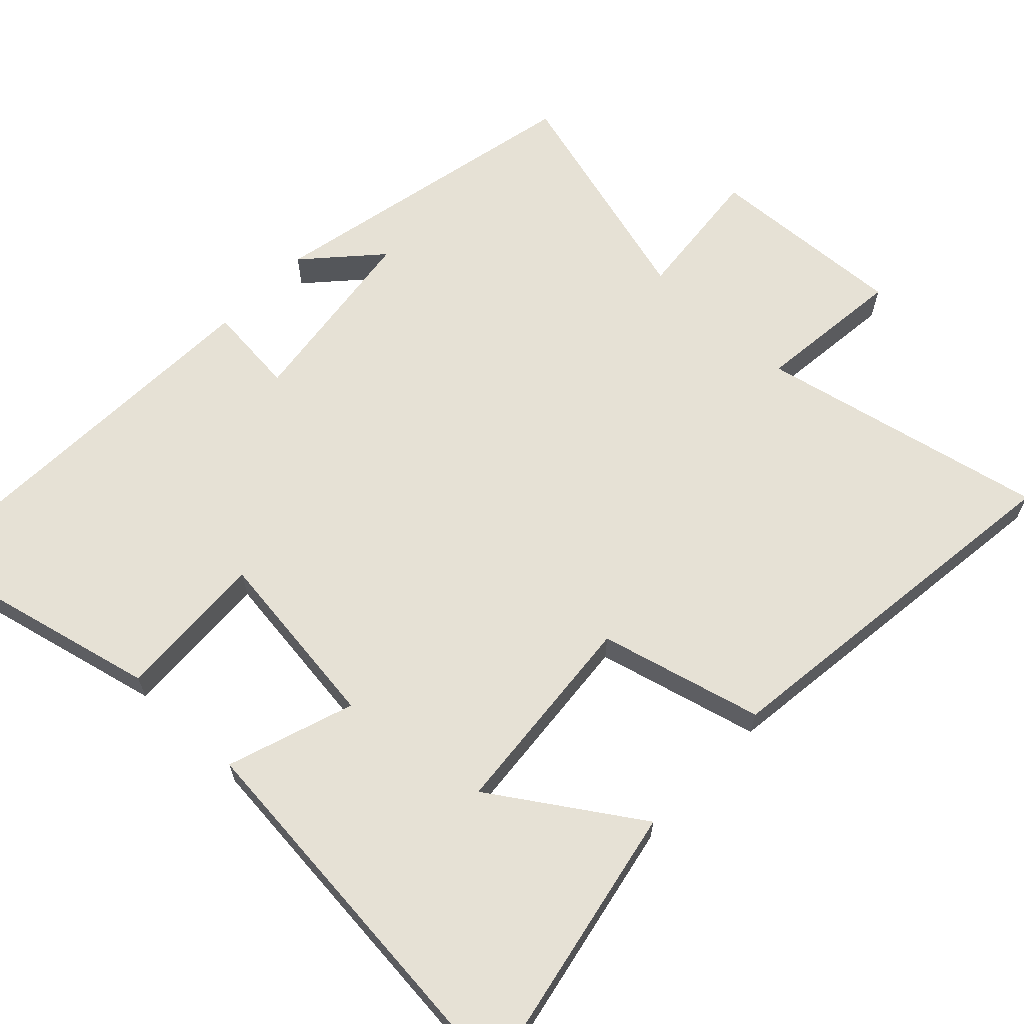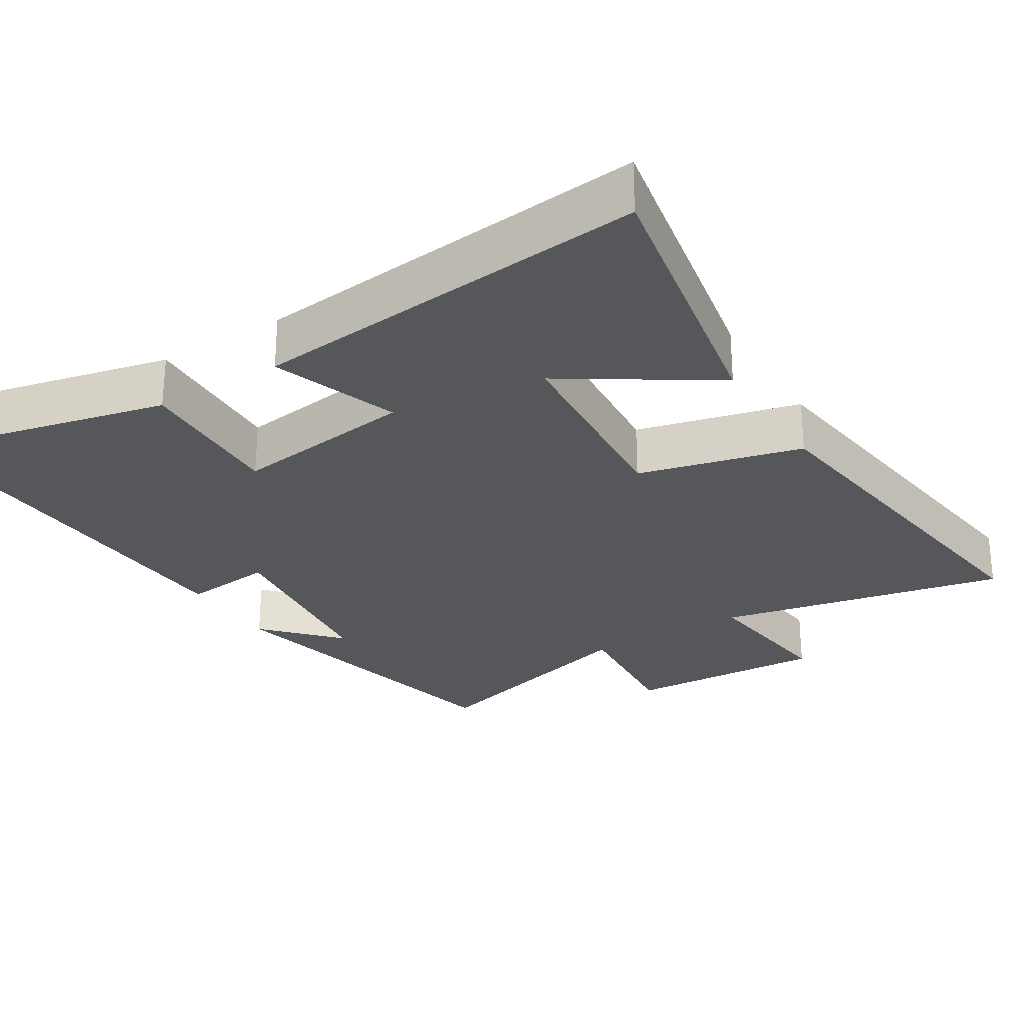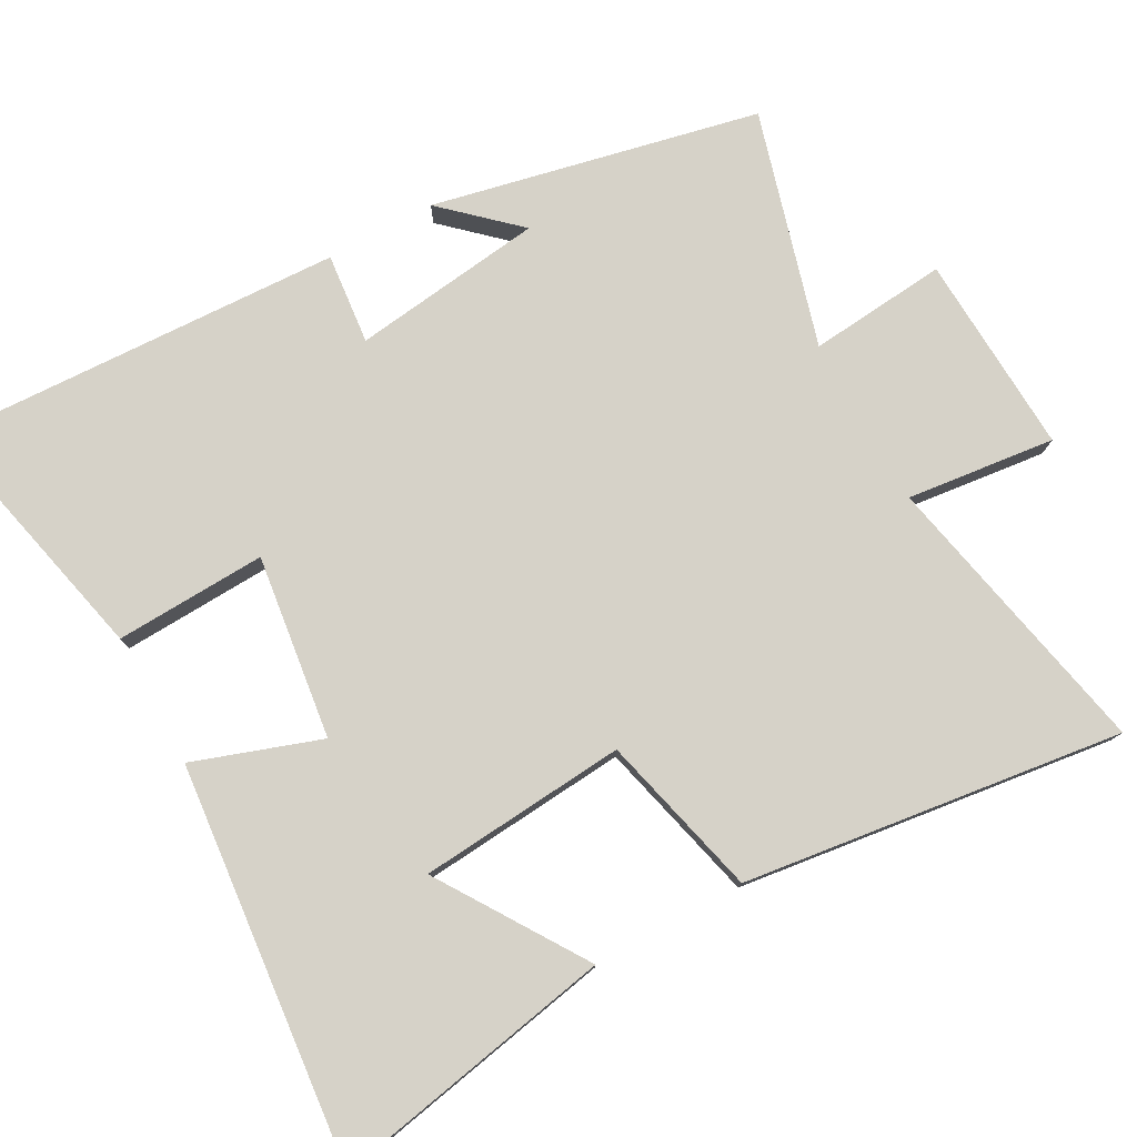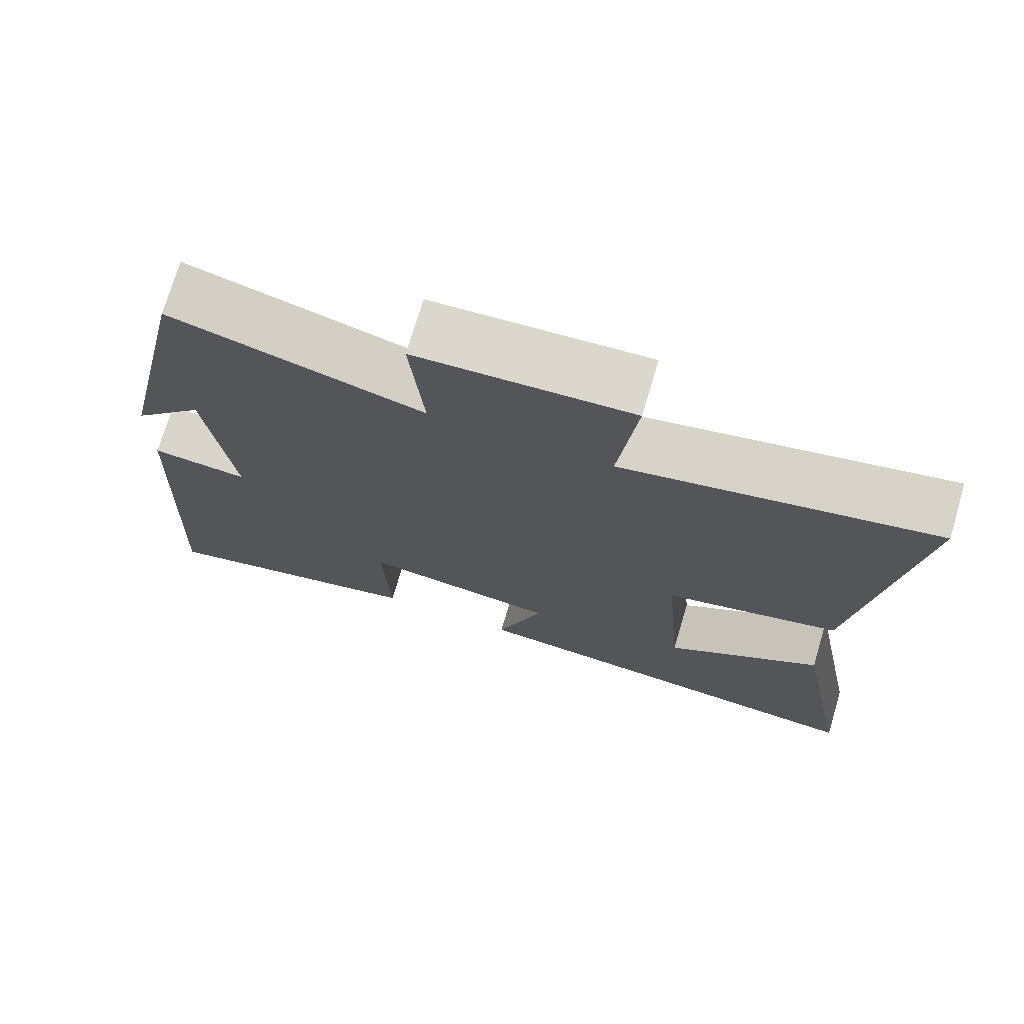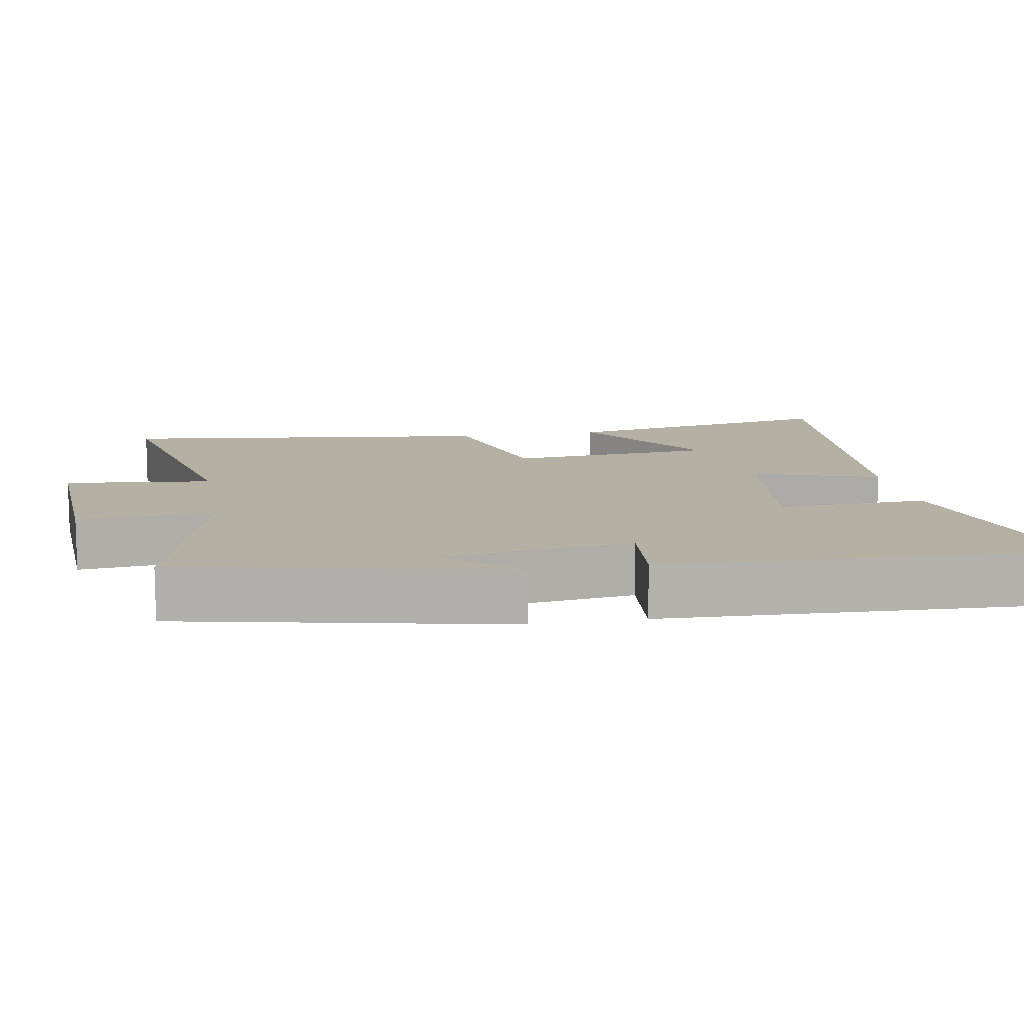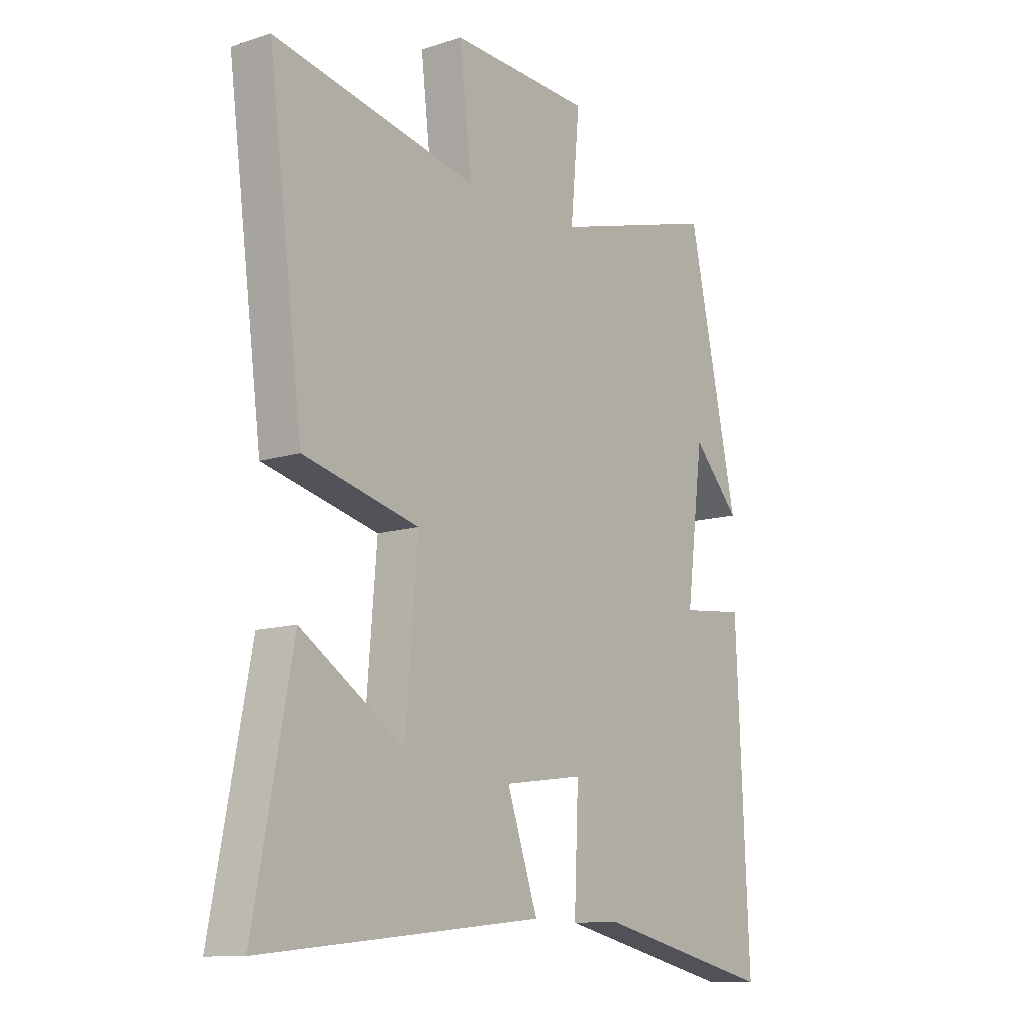
<metadata>
{"format":"obj","ext":"obj","renderer":"f3d","projection":"perspective","resolution":1024,"background":"white","views":[{"elev":64.4,"azim":-136.7,"up":"+Y"},{"elev":-27.3,"azim":-148.1,"up":"+Y"},{"elev":78.0,"azim":-118.8,"up":"+Y"},{"elev":73.3,"azim":-163.4,"up":"+Z"},{"elev":11.5,"azim":79.7,"up":"+Y"},{"elev":-11.6,"azim":-52.5,"up":"+Z"}]}
</metadata>
<code>
v 0.401 0.07 0.593
v 0.5 0.07 0.138
v 0.407 0.07 0.239
v 0.373 0.07 -0.029
v 0.5 0.07 -0.016
v 0.525 0.07 -0.582
v 0.168 0.07 -0.5
v 0.177 0.07 -0.289
v -0.079 0.07 -0.323
v -0.018 0.07 -0.5
v -0.576 0.07 -0.556
v -0.5 0.07 -0.159
v -0.296 0.07 -0.292
v -0.272 0.07 -0.002
v -0.5 0.07 0.055
v -0.569 0.07 0.584
v -0.165 0.07 0.5
v -0.189 0.07 0.707
v 0.091 0.07 0.693
v 0.073 0.07 0.5
v 0.401 0 0.593
v 0.5 0 0.138
v 0.407 0 0.239
v 0.373 0 -0.029
v 0.5 0 -0.016
v 0.525 0 -0.582
v 0.168 0 -0.5
v 0.177 0 -0.289
v -0.079 0 -0.323
v -0.018 0 -0.5
v -0.576 0 -0.556
v -0.5 0 -0.159
v -0.296 0 -0.292
v -0.272 0 -0.002
v -0.5 0 0.055
v -0.569 0 0.584
v -0.165 0 0.5
v -0.189 0 0.707
v 0.091 0 0.693
v 0.073 0 0.5
f 17 18 19 20
f 14 15 16 17
f 13 14 17 20
f 10 11 12 13
f 9 10 13
f 8 9 13 20
f 5 6 7 8
f 4 5 8
f 3 4 8 20
f 1 2 3
f 1 3 20
f 40 39 38 37
f 37 36 35 34
f 40 37 34 33
f 33 32 31 30
f 33 30 29
f 40 33 29 28
f 28 27 26 25
f 28 25 24
f 40 28 24 23
f 23 22 21
f 40 23 21
f 1 21 22 2
f 2 22 23 3
f 3 23 24 4
f 4 24 25 5
f 5 25 26 6
f 6 26 27 7
f 7 27 28 8
f 8 28 29 9
f 9 29 30 10
f 10 30 31 11
f 11 31 32 12
f 12 32 33 13
f 13 33 34 14
f 14 34 35 15
f 15 35 36 16
f 16 36 37 17
f 17 37 38 18
f 18 38 39 19
f 19 39 40 20
f 20 40 21 1

</code>
